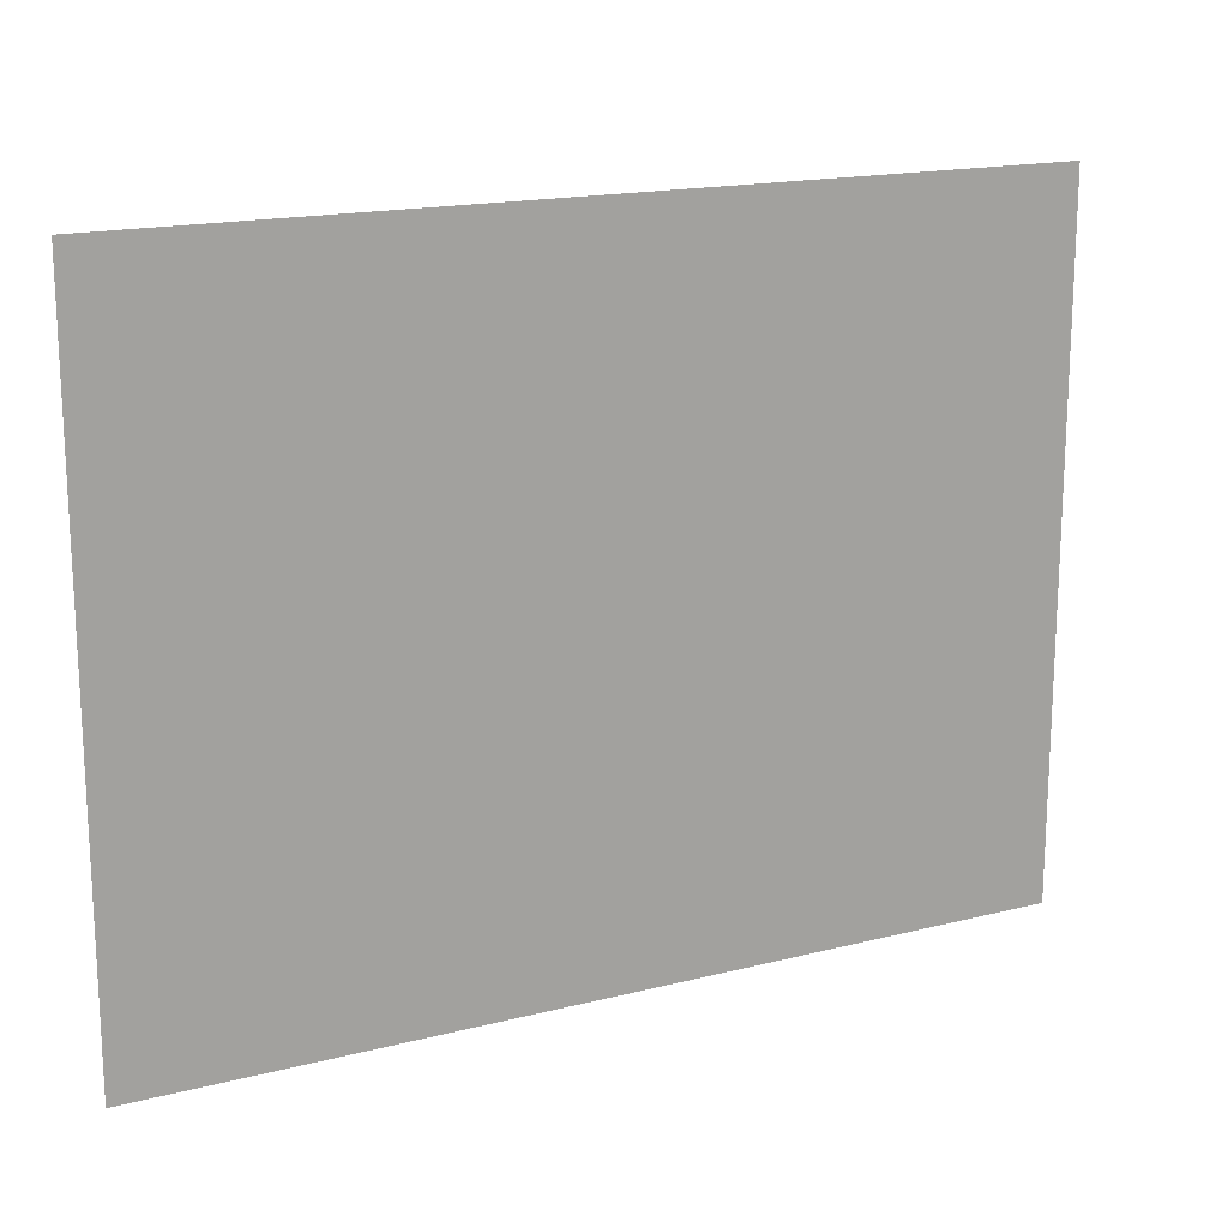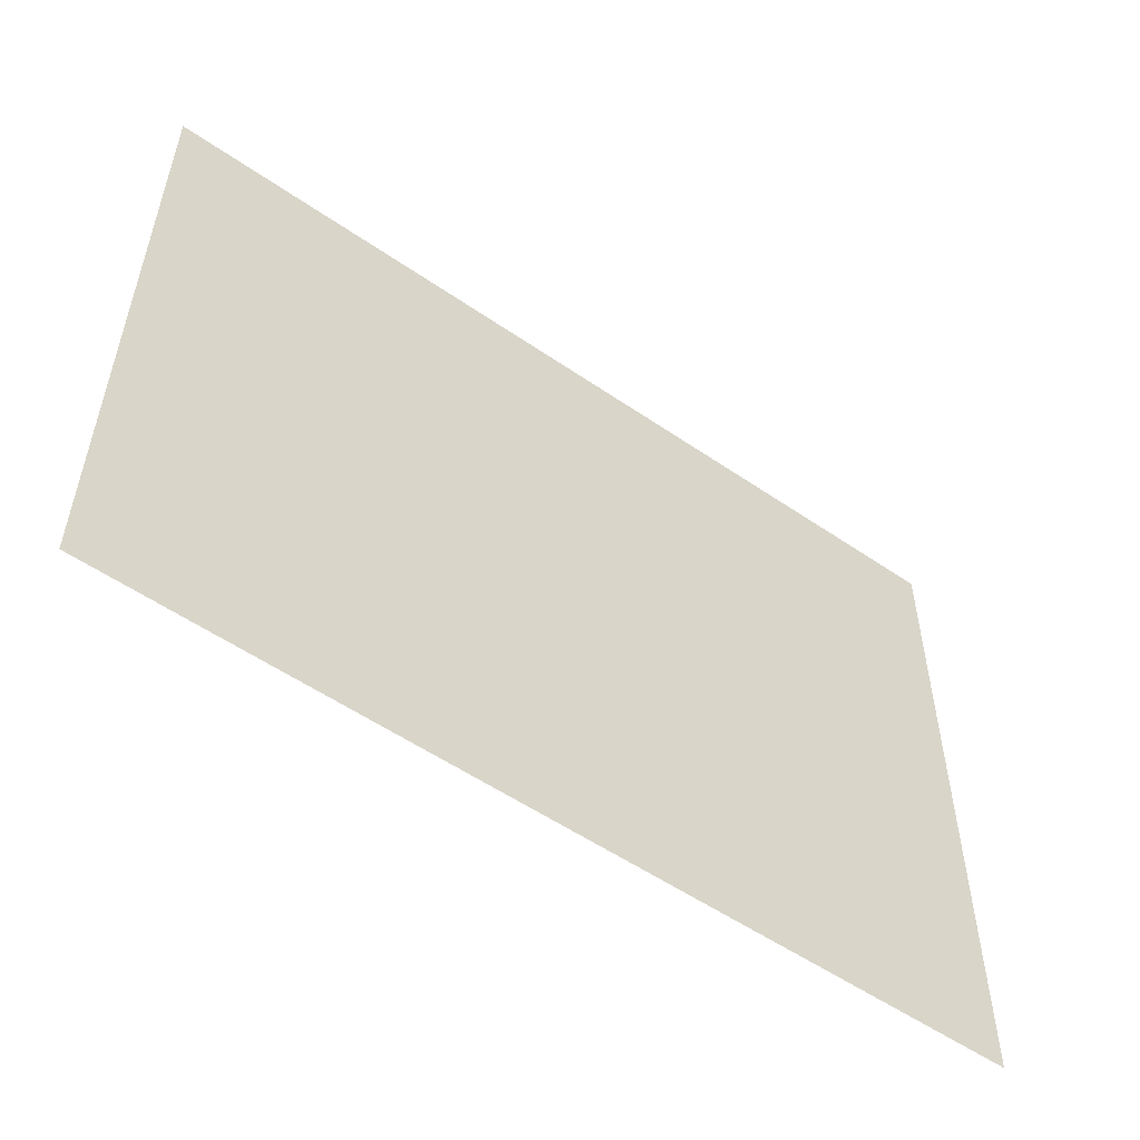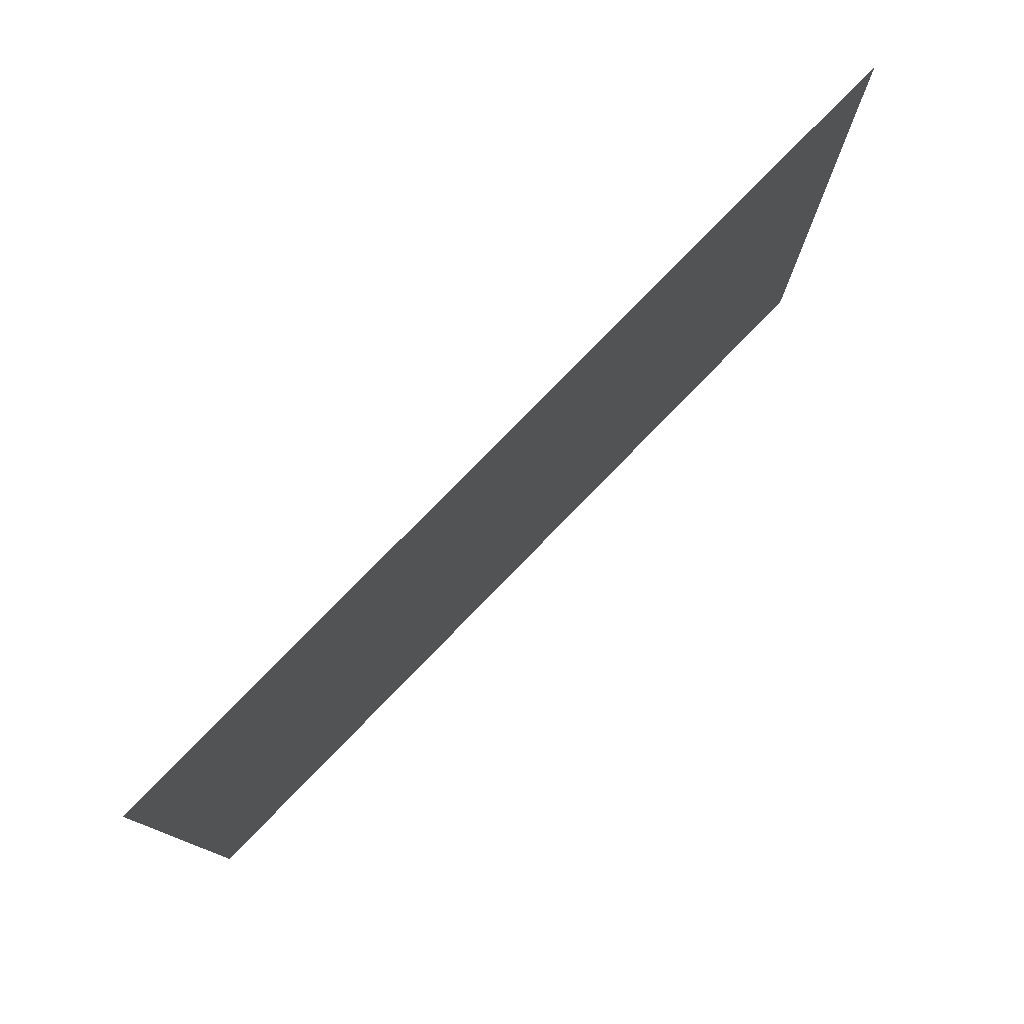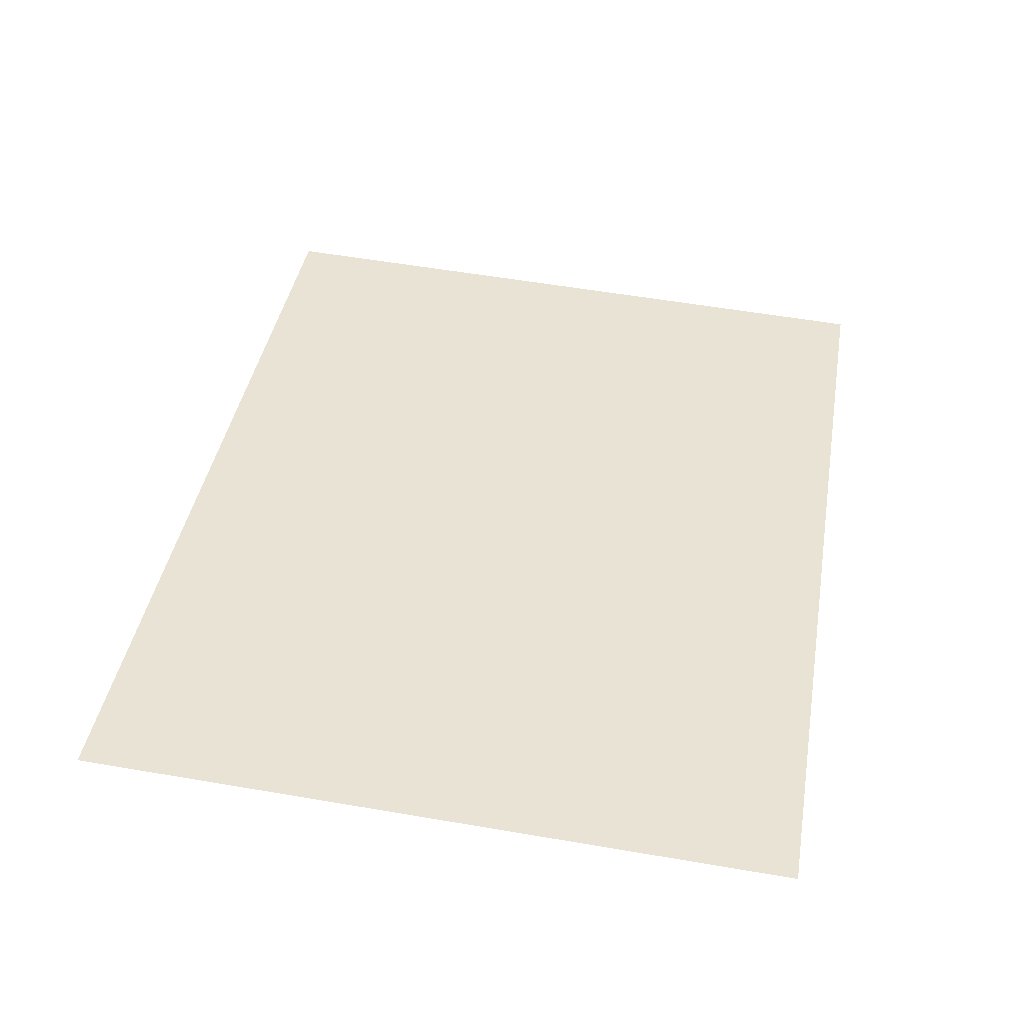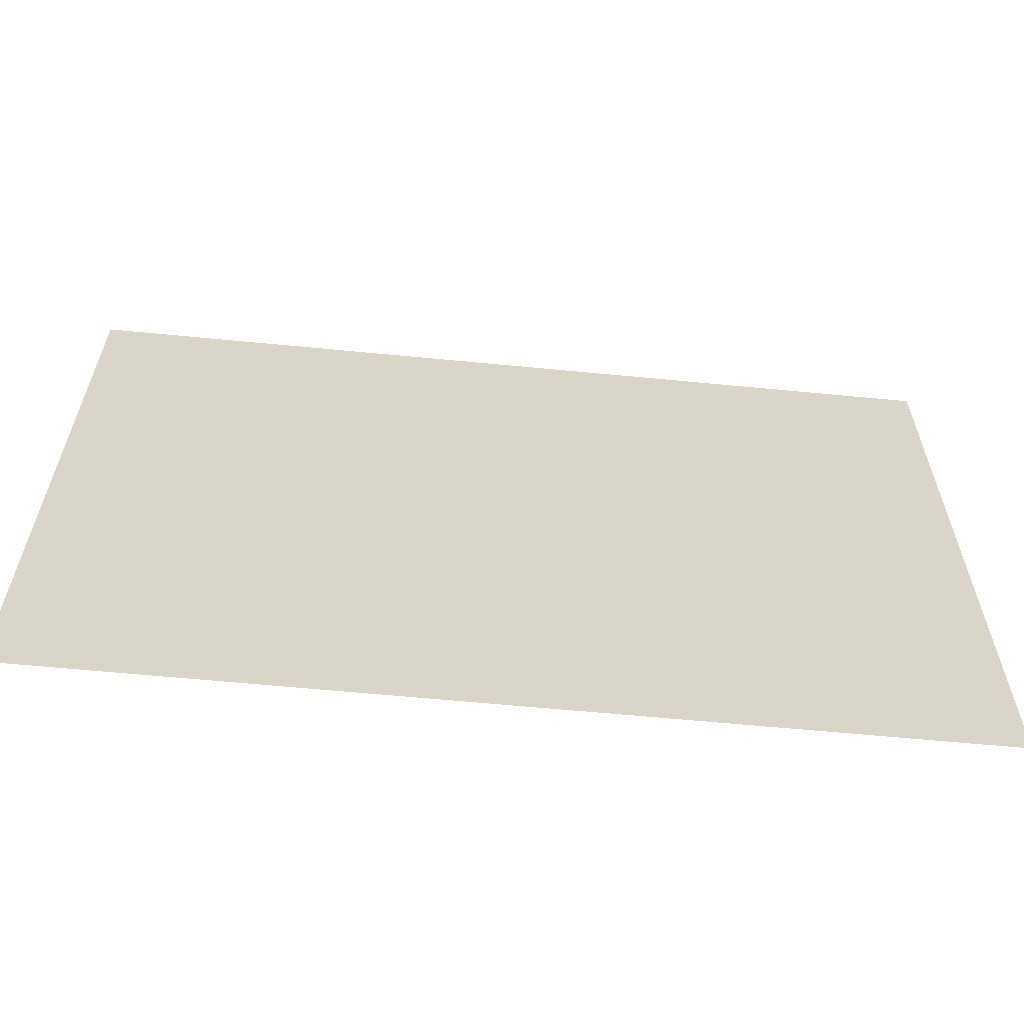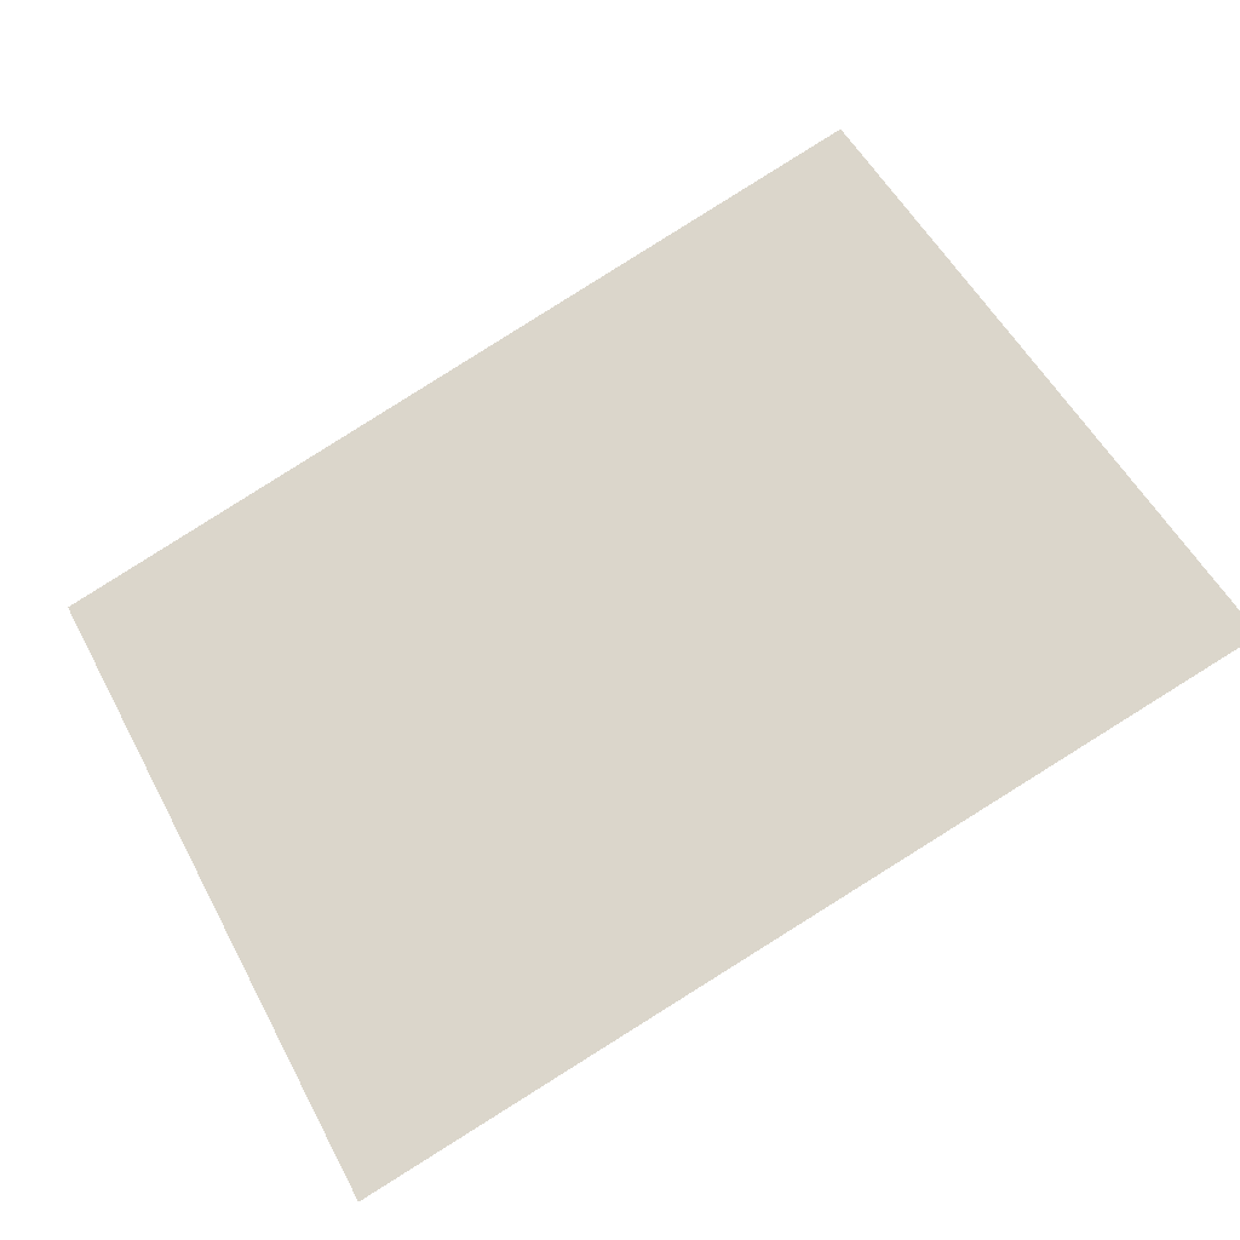
<metadata>
{"format":"obj","ext":"obj","renderer":"f3d","projection":"perspective","resolution":1024,"background":"white","views":[{"elev":17.0,"azim":169.1,"up":"+Y"},{"elev":-54.4,"azim":160.0,"up":"+Y"},{"elev":78.3,"azim":-29.6,"up":"+Y"},{"elev":56.9,"azim":-79.9,"up":"+Z"},{"elev":-61.5,"azim":-169.5,"up":"+Y"},{"elev":55.3,"azim":152.0,"up":"+Z"}]}
</metadata>
<code>
v -3.73 -0.05445 0.7778
v 1.516 -0.05445 -0.742
v -3.73 4.135 0.7778
v 1.516 4.135 -0.742
f 1 2 4 3

</code>
